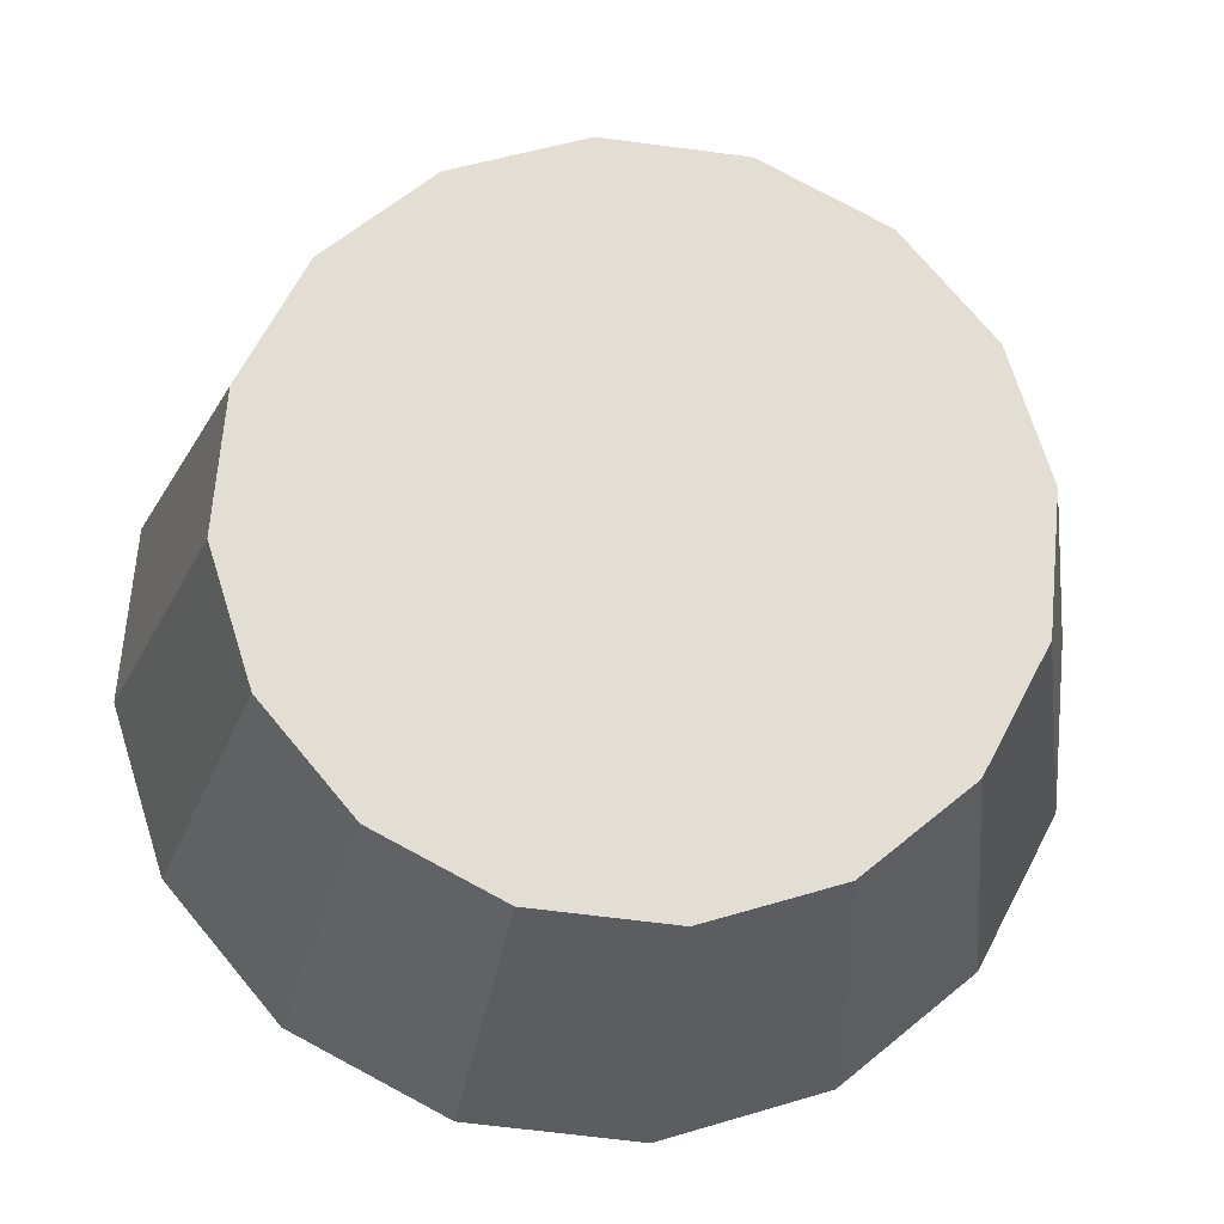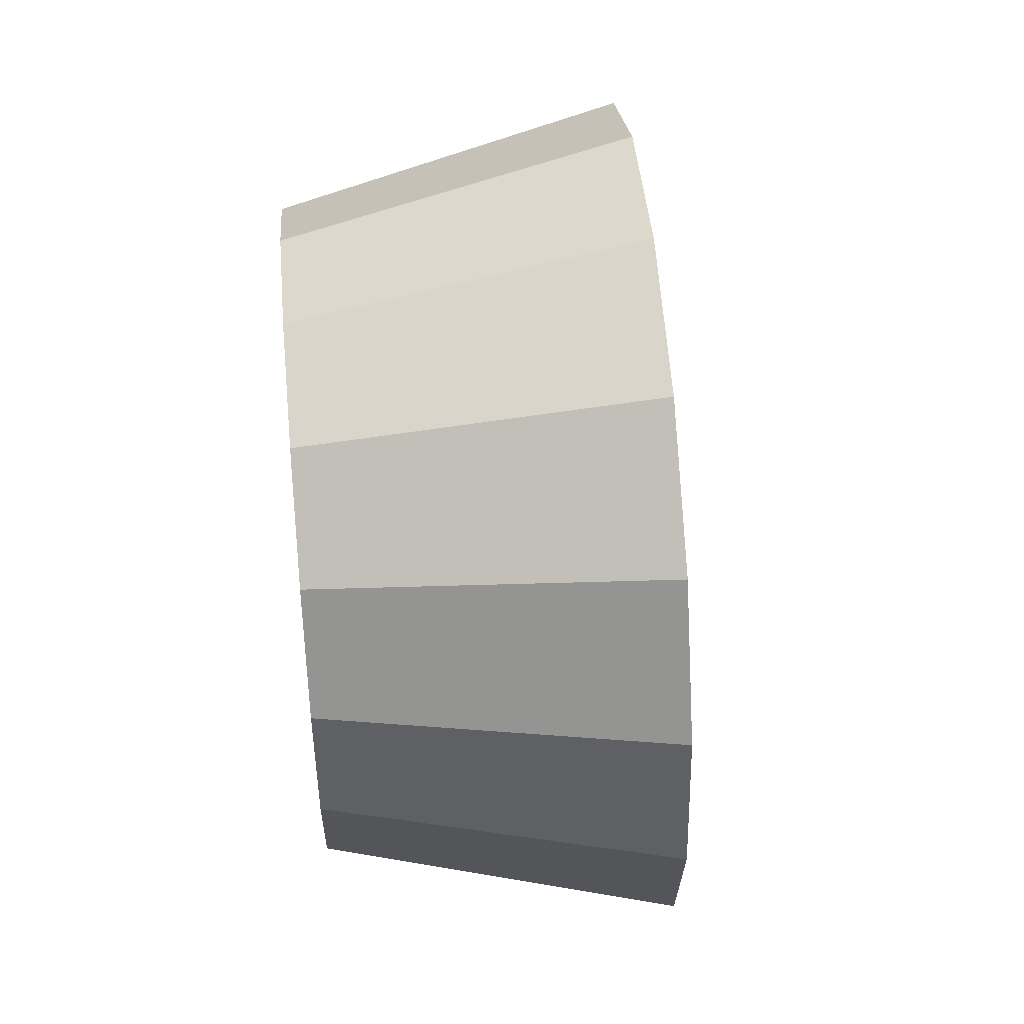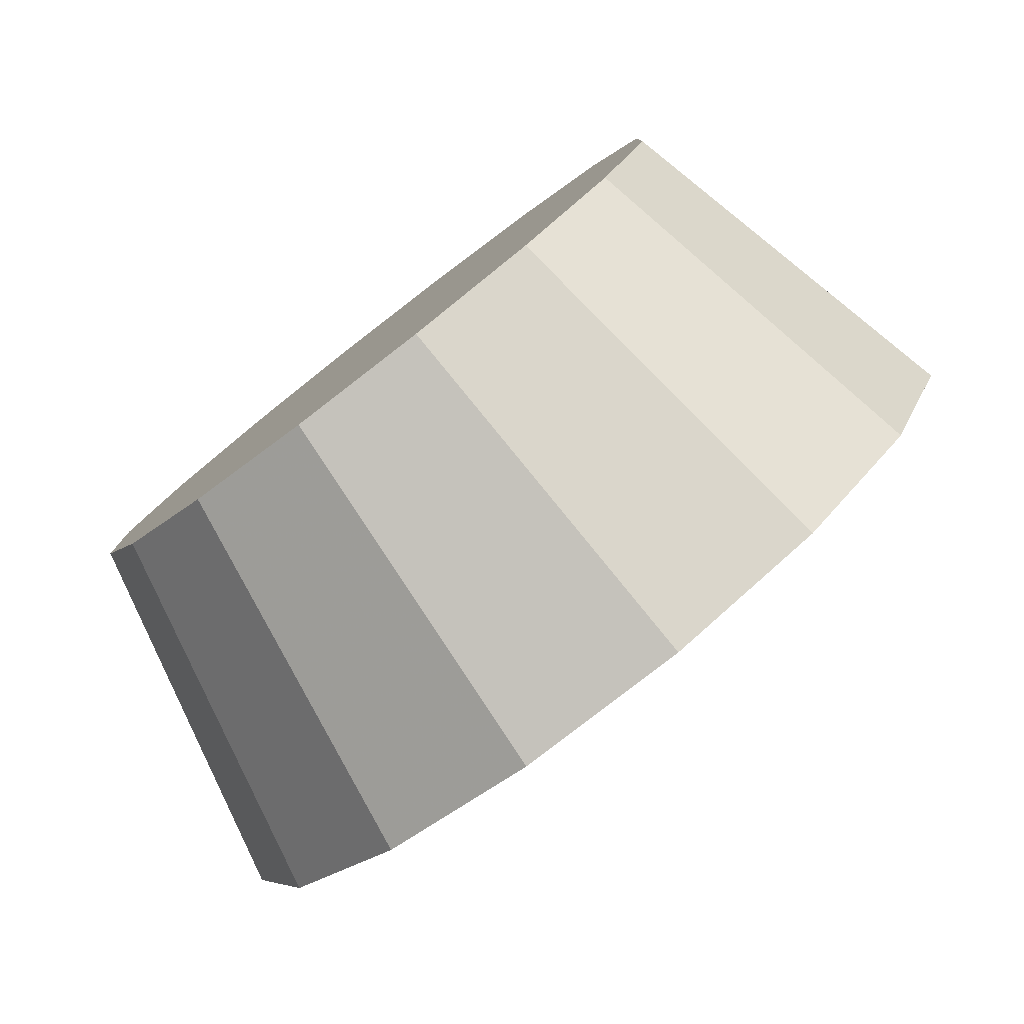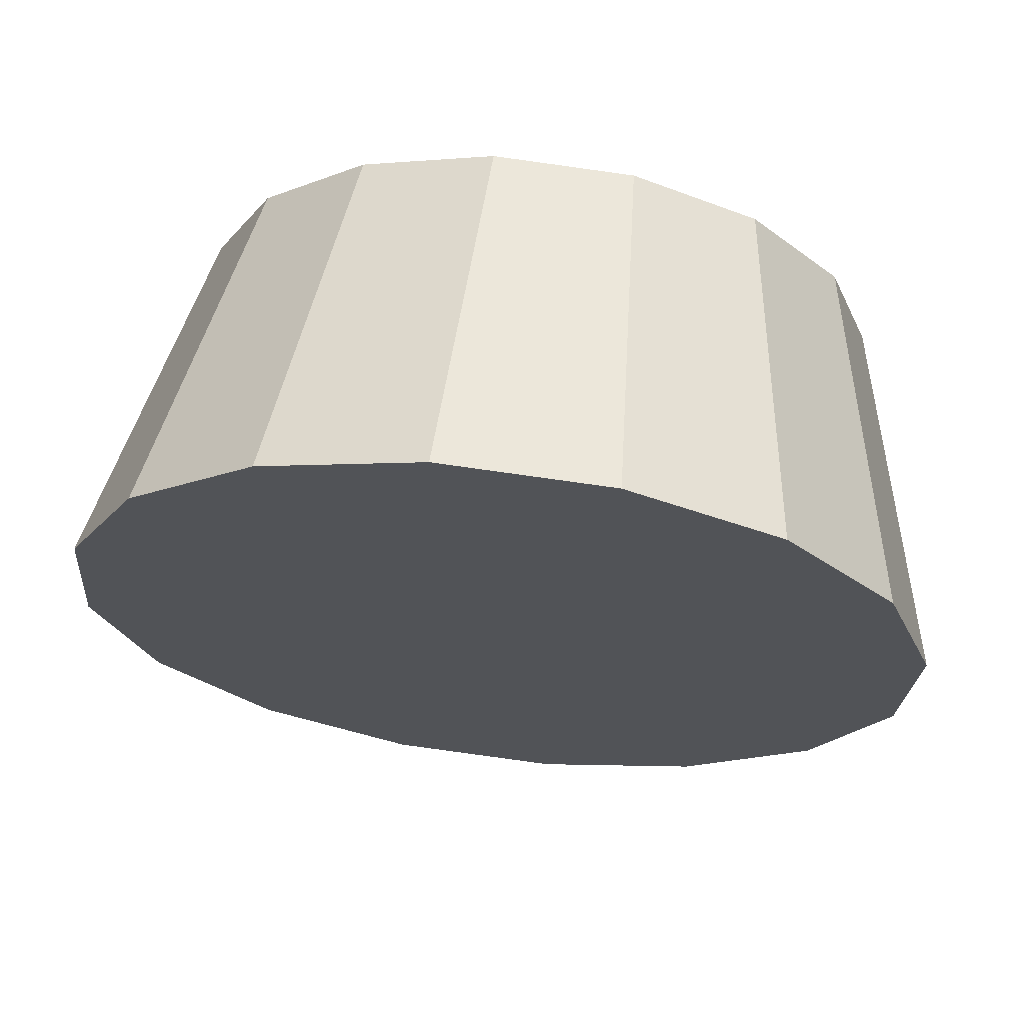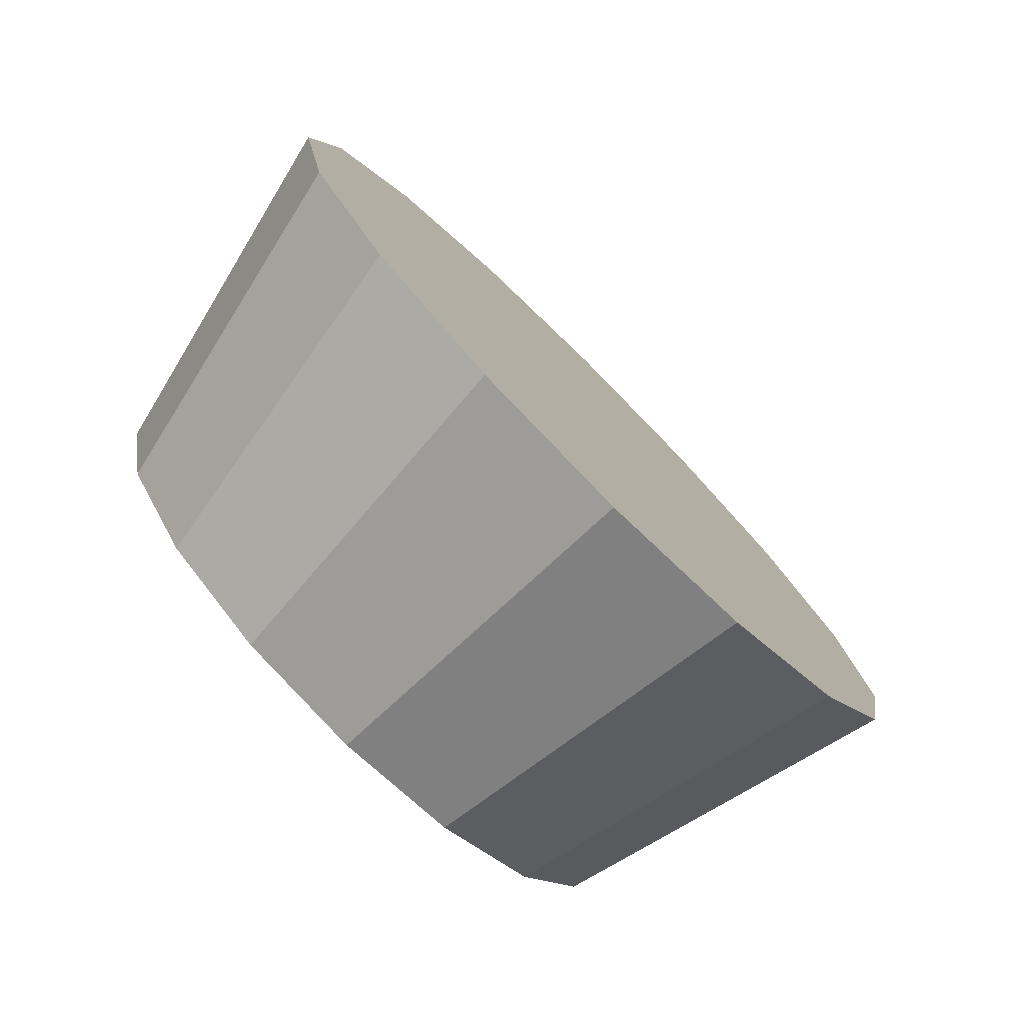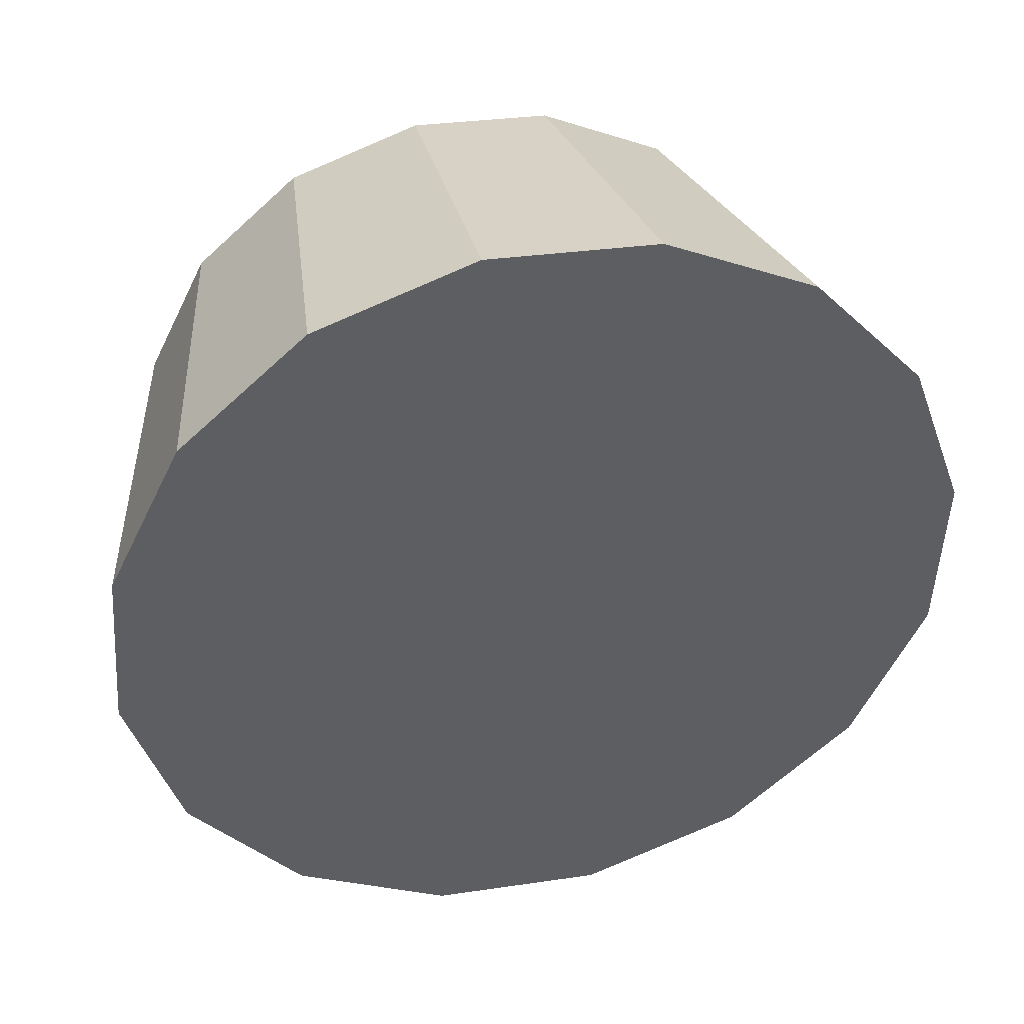
<metadata>
{"format":"obj","ext":"obj","renderer":"f3d","projection":"perspective","resolution":1024,"background":"white","views":[{"elev":25.6,"azim":81.6,"up":"+Z"},{"elev":54.3,"azim":127.8,"up":"+Y"},{"elev":-13.1,"azim":154.0,"up":"+Z"},{"elev":20.2,"azim":-79.8,"up":"+Z"},{"elev":-77.8,"azim":178.0,"up":"+Y"},{"elev":-7.5,"azim":-109.7,"up":"+Z"}]}
</metadata>
<code>
v 0.4253 3.898 -0.06316
v 0.4216 3.923 -0.05975
v 0.4111 3.944 -0.05002
v 0.3955 3.959 -0.03546
v 0.3769 3.964 -0.01828
v 0.3584 3.959 -0.00111
v 0.3427 3.944 0.01345
v 0.3323 3.923 0.02318
v 0.3286 3.898 0.02659
v 0.3323 3.873 0.02318
v 0.3427 3.851 0.01345
v 0.3584 3.837 -0.00111
v 0.3769 3.832 -0.01828
v 0.3955 3.837 -0.03546
v 0.4111 3.851 -0.05002
v 0.4216 3.873 -0.05975
v 0.3769 3.898 -0.01828
v 0.3769 3.898 -0.01828
v 0.3769 3.898 -0.01828
v 0.3769 3.898 -0.01828
v 0.3769 3.898 -0.01828
v 0.3769 3.898 -0.01828
v 0.3769 3.898 -0.01828
v 0.3769 3.898 -0.01828
v 0.3769 3.898 -0.01828
v 0.3769 3.898 -0.01828
v 0.3769 3.898 -0.01828
v 0.3769 3.898 -0.01828
v 0.3769 3.898 -0.01828
v 0.3769 3.898 -0.01828
v 0.3769 3.898 -0.01828
v 0.3769 3.898 -0.01828
v 0.4525 3.898 -0.01398
v 0.4496 3.918 -0.01126
v 0.4413 3.935 -0.003524
v 0.4288 3.946 0.008056
v 0.4141 3.95 0.02172
v 0.3993 3.946 0.03537
v 0.3868 3.935 0.04695
v 0.3785 3.918 0.05469
v 0.3756 3.898 0.05741
v 0.3785 3.878 0.05469
v 0.3868 3.861 0.04695
v 0.3993 3.849 0.03537
v 0.4141 3.845 0.02172
v 0.4288 3.849 0.008056
v 0.4413 3.861 -0.003524
v 0.4496 3.878 -0.01126
v 0.4141 3.898 0.02172
v 0.4141 3.898 0.02172
v 0.4141 3.898 0.02172
v 0.4141 3.898 0.02172
v 0.4141 3.898 0.02172
v 0.4141 3.898 0.02172
v 0.4141 3.898 0.02172
v 0.4141 3.898 0.02172
v 0.4141 3.898 0.02172
v 0.4141 3.898 0.02172
v 0.4141 3.898 0.02172
v 0.4141 3.898 0.02172
v 0.4141 3.898 0.02172
v 0.4141 3.898 0.02172
v 0.4141 3.898 0.02172
v 0.4141 3.898 0.02172
f 33 34 49
f 49 34 50
f 34 35 50
f 50 35 51
f 35 36 51
f 51 36 52
f 36 37 52
f 52 37 53
f 37 38 53
f 53 38 54
f 38 39 54
f 54 39 55
f 39 40 55
f 55 40 56
f 40 41 56
f 56 41 57
f 41 42 57
f 57 42 58
f 42 43 58
f 58 43 59
f 43 44 59
f 59 44 60
f 44 45 60
f 60 45 61
f 45 46 61
f 61 46 62
f 46 47 62
f 62 47 63
f 47 48 63
f 63 48 64
f 48 33 64
f 64 33 49
f 2 1 17
f 2 17 18
f 3 2 18
f 3 18 19
f 4 3 19
f 4 19 20
f 5 4 20
f 5 20 21
f 6 5 21
f 6 21 22
f 7 6 22
f 7 22 23
f 8 7 23
f 8 23 24
f 9 8 24
f 9 24 25
f 10 9 25
f 10 25 26
f 11 10 26
f 11 26 27
f 12 11 27
f 12 27 28
f 13 12 28
f 13 28 29
f 14 13 29
f 14 29 30
f 15 14 30
f 15 30 31
f 16 15 31
f 16 31 32
f 1 16 32
f 1 32 17
f 49 50 17
f 17 50 18
f 50 51 18
f 18 51 19
f 51 52 19
f 19 52 20
f 52 53 20
f 20 53 21
f 53 54 21
f 21 54 22
f 54 55 22
f 22 55 23
f 55 56 23
f 23 56 24
f 56 57 24
f 24 57 25
f 57 58 25
f 25 58 26
f 58 59 26
f 26 59 27
f 59 60 27
f 27 60 28
f 60 61 28
f 28 61 29
f 61 62 29
f 29 62 30
f 62 63 30
f 30 63 31
f 63 64 31
f 31 64 32
f 64 49 32
f 32 49 17
f 1 2 33
f 33 2 34
f 2 3 34
f 34 3 35
f 3 4 35
f 35 4 36
f 4 5 36
f 36 5 37
f 5 6 37
f 37 6 38
f 6 7 38
f 38 7 39
f 7 8 39
f 39 8 40
f 8 9 40
f 40 9 41
f 9 10 41
f 41 10 42
f 10 11 42
f 42 11 43
f 11 12 43
f 43 12 44
f 12 13 44
f 44 13 45
f 13 14 45
f 45 14 46
f 14 15 46
f 46 15 47
f 15 16 47
f 47 16 48
f 16 1 48
f 48 1 33

</code>
